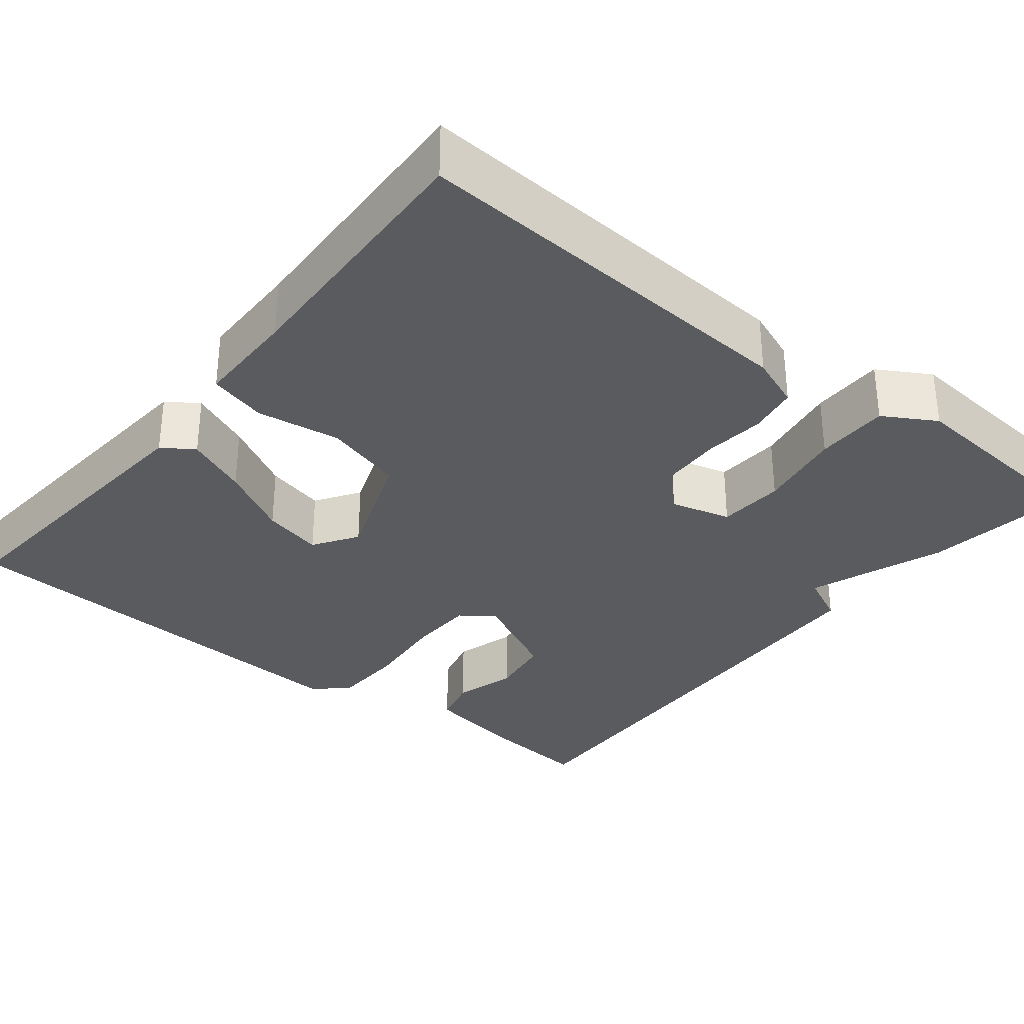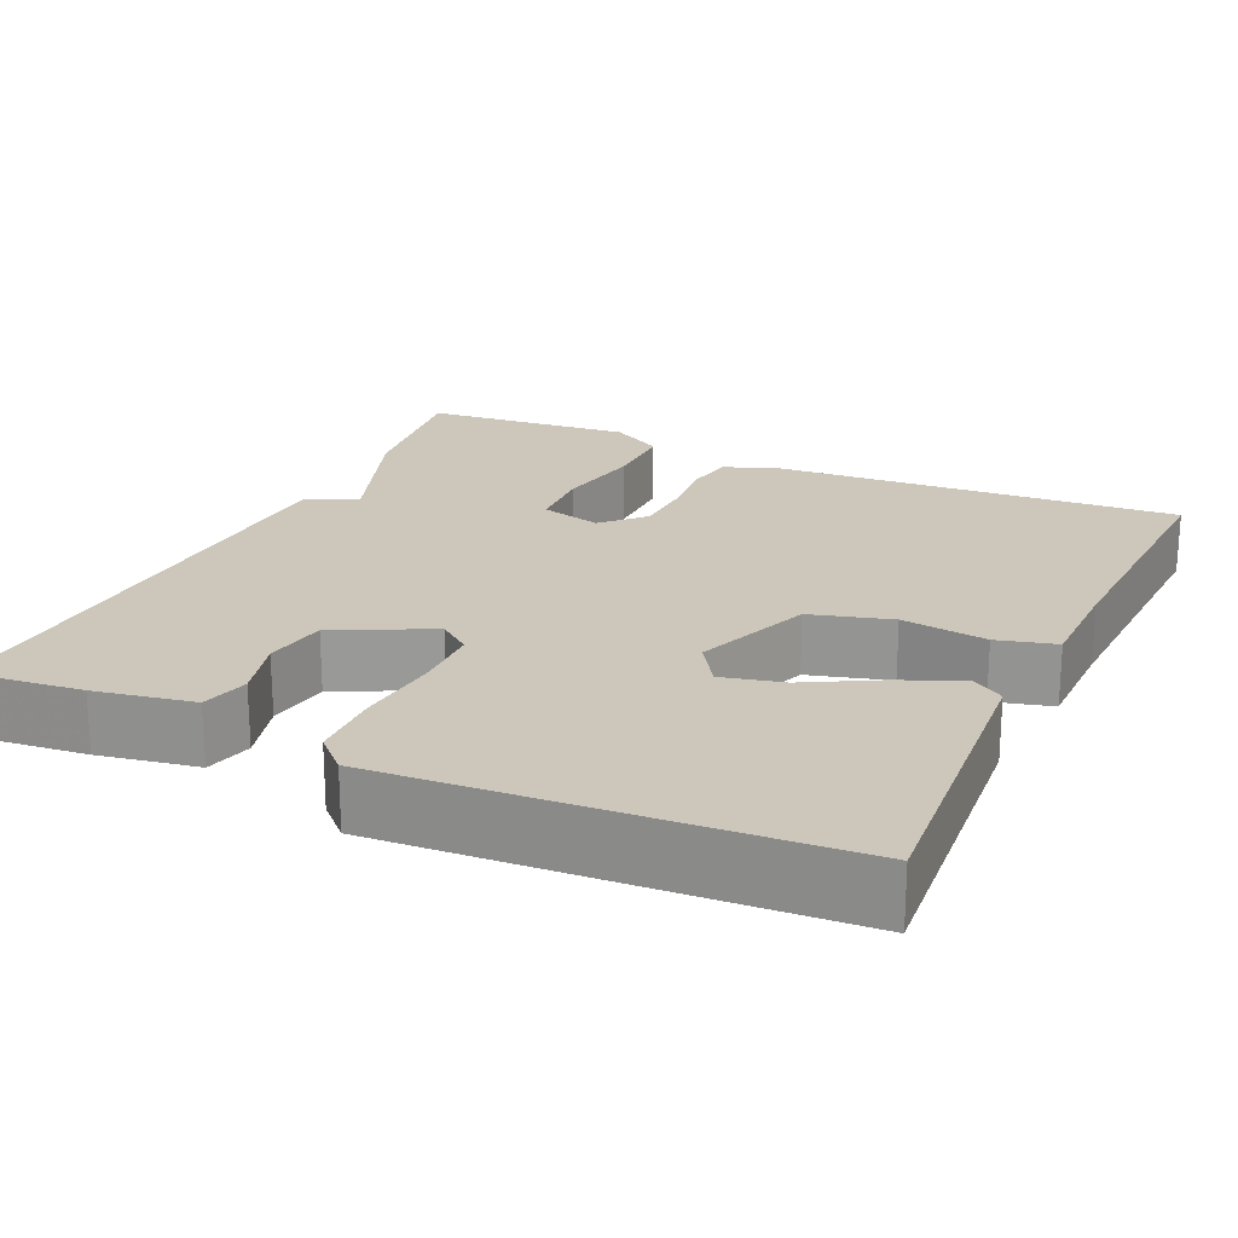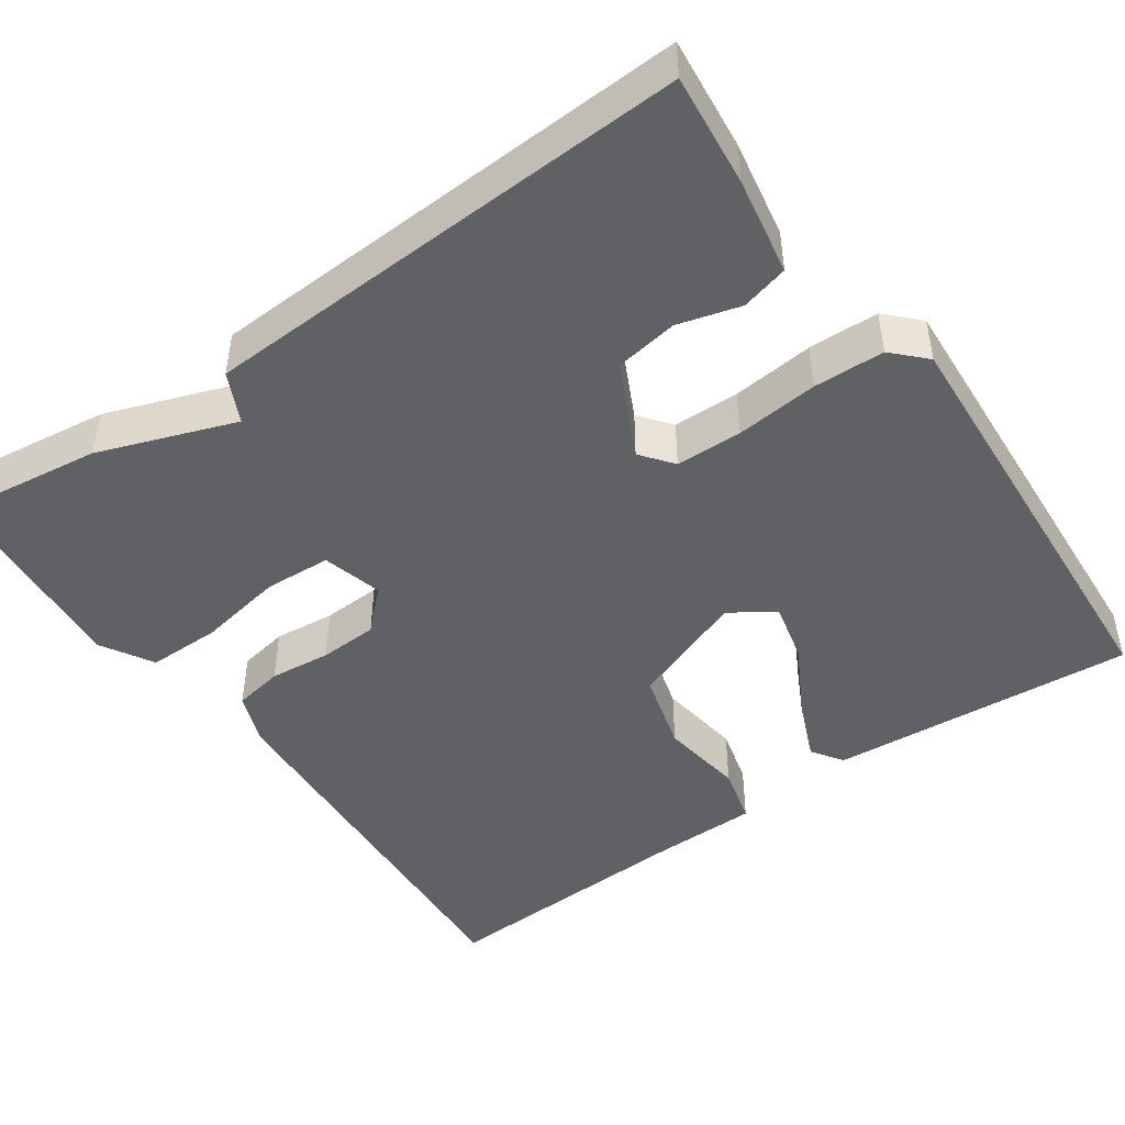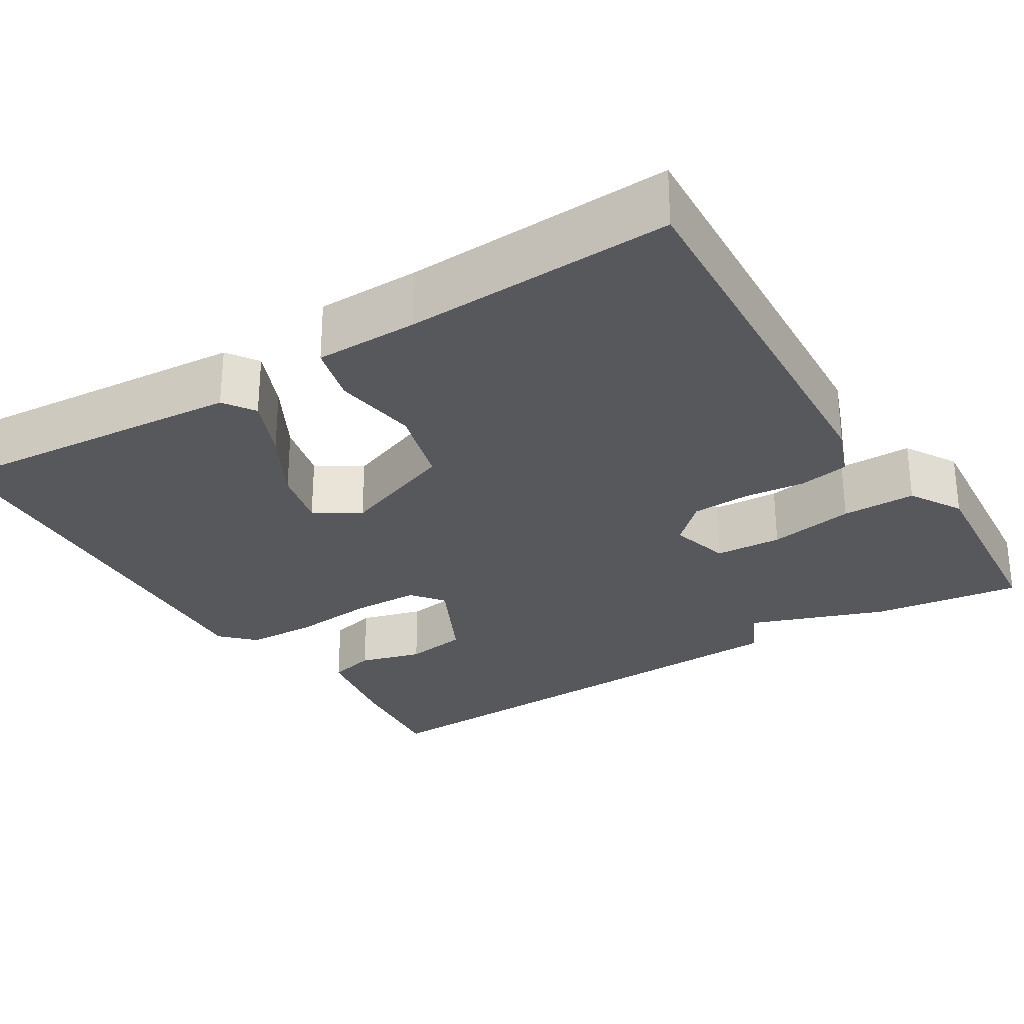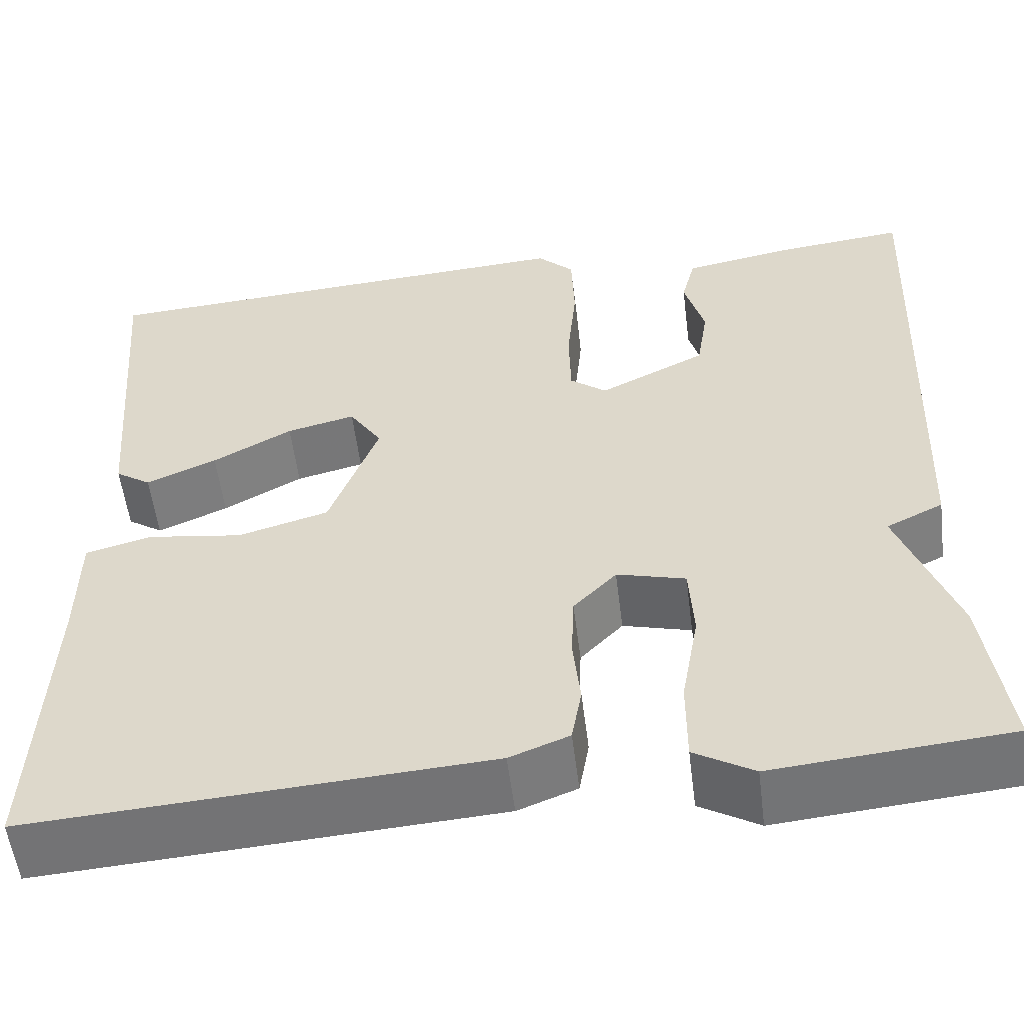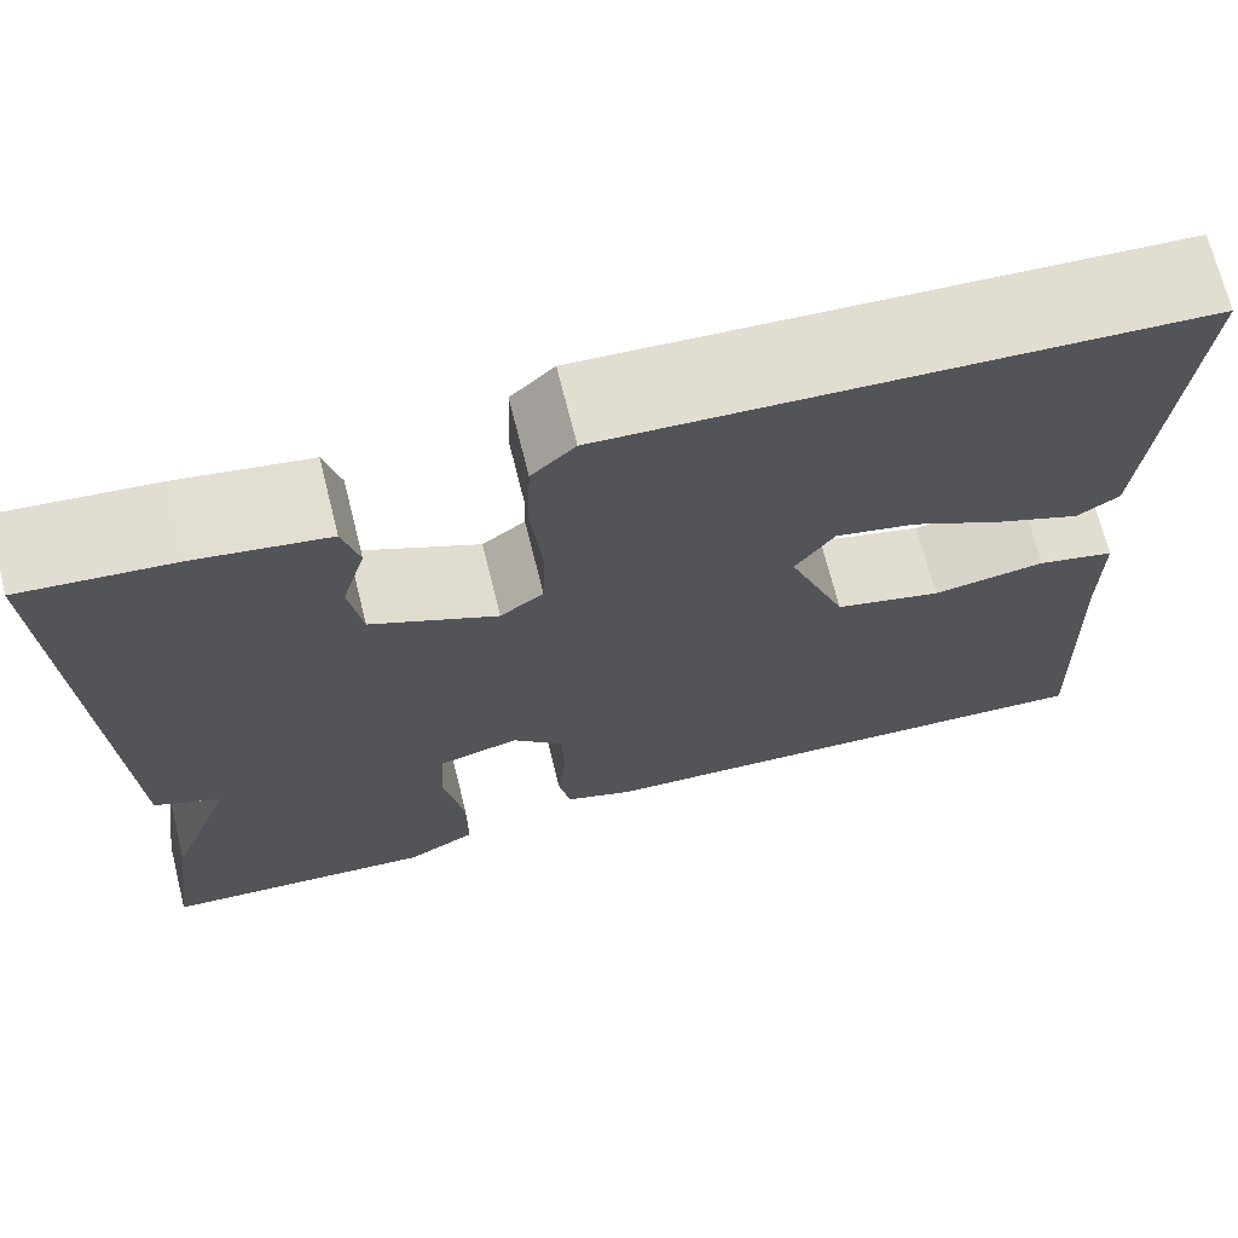
<metadata>
{"format":"obj","ext":"obj","renderer":"f3d","projection":"perspective","resolution":1024,"background":"white","views":[{"elev":-32.4,"azim":141.4,"up":"+Y"},{"elev":21.3,"azim":24.8,"up":"+Y"},{"elev":-46.8,"azim":-54.8,"up":"+Y"},{"elev":-28.3,"azim":122.0,"up":"+Y"},{"elev":-55.2,"azim":-172.9,"up":"+Z"},{"elev":70.5,"azim":-14.1,"up":"+Z"}]}
</metadata>
<code>
v -0.5 0.07 0.5
v -0.36 0.07 0.485
v -0.239 0.07 0.463
v -0.224 0.07 0.404
v -0.246 0.07 0.326
v -0.234 0.07 0.248
v -0.117 0.07 0.19
v -0.077 0.07 0.221
v -0.075 0.07 0.304
v -0.085 0.07 0.407
v -0.082 0.07 0.495
v -0.042 0.07 0.534
v 0.5 0.07 0.5
v 0.469 0.07 0.119
v 0.43 0.07 0.093
v 0.353 0.07 0.126
v 0.266 0.07 0.174
v 0.191 0.07 0.192
v 0.155 0.07 0.137
v 0.209 0.07 -0.008
v 0.308 0.07 -0.036
v 0.413 0.07 -0.021
v 0.485 0.07 -0.04
v 0.486 0.07 -0.168
v 0.5 0.07 -0.5
v 0.001 0.07 -0.468
v -0.064 0.07 -0.443
v -0.075 0.07 -0.381
v -0.067 0.07 -0.305
v -0.07 0.07 -0.232
v -0.117 0.07 -0.183
v -0.192 0.07 -0.203
v -0.197 0.07 -0.286
v -0.178 0.07 -0.393
v -0.178 0.07 -0.485
v -0.243 0.07 -0.523
v -0.5 0.07 -0.5
v -0.475 0.07 -0.315
v -0.413 0.07 -0.145
v -0.475 0.07 -0.115
v -0.5 0 0.5
v -0.36 0 0.485
v -0.239 0 0.463
v -0.224 0 0.404
v -0.246 0 0.326
v -0.234 0 0.248
v -0.117 0 0.19
v -0.077 0 0.221
v -0.075 0 0.304
v -0.085 0 0.407
v -0.082 0 0.495
v -0.042 0 0.534
v 0.5 0 0.5
v 0.469 0 0.119
v 0.43 0 0.093
v 0.353 0 0.126
v 0.266 0 0.174
v 0.191 0 0.192
v 0.155 0 0.137
v 0.209 0 -0.008
v 0.308 0 -0.036
v 0.413 0 -0.021
v 0.485 0 -0.04
v 0.486 0 -0.168
v 0.5 0 -0.5
v 0.001 0 -0.468
v -0.064 0 -0.443
v -0.075 0 -0.381
v -0.067 0 -0.305
v -0.07 0 -0.232
v -0.117 0 -0.183
v -0.192 0 -0.203
v -0.197 0 -0.286
v -0.178 0 -0.393
v -0.178 0 -0.485
v -0.243 0 -0.523
v -0.5 0 -0.5
v -0.475 0 -0.315
v -0.413 0 -0.145
v -0.475 0 -0.115
f 3 4 5
f 2 3 5
f 1 2 5
f 40 1 5
f 39 40 5
f 37 38 39
f 36 37 39
f 35 36 39
f 34 35 39
f 33 34 39
f 39 5 6
f 33 39 6
f 32 33 6
f 31 32 6 7
f 30 31 7 8
f 29 30 8 9
f 27 28 29
f 26 27 29
f 25 26 29
f 24 25 29
f 23 24 29
f 22 23 29
f 21 22 29
f 20 21 29
f 19 20 29 9
f 10 11 12
f 9 10 12
f 19 9 12
f 18 19 12
f 17 18 12 13
f 15 16 17
f 14 15 17
f 13 14 17
f 45 44 43
f 45 43 42
f 45 42 41
f 45 41 80
f 45 80 79
f 79 78 77
f 79 77 76
f 79 76 75
f 79 75 74
f 79 74 73
f 46 45 79
f 46 79 73
f 46 73 72
f 47 46 72 71
f 48 47 71 70
f 49 48 70 69
f 69 68 67
f 69 67 66
f 69 66 65
f 69 65 64
f 69 64 63
f 69 63 62
f 69 62 61
f 69 61 60
f 49 69 60 59
f 52 51 50
f 52 50 49
f 52 49 59
f 52 59 58
f 53 52 58 57
f 57 56 55
f 57 55 54
f 57 54 53
f 1 41 42 2
f 2 42 43 3
f 3 43 44 4
f 4 44 45 5
f 5 45 46 6
f 6 46 47 7
f 7 47 48 8
f 8 48 49 9
f 9 49 50 10
f 10 50 51 11
f 11 51 52 12
f 12 52 53 13
f 13 53 54 14
f 14 54 55 15
f 15 55 56 16
f 16 56 57 17
f 17 57 58 18
f 18 58 59 19
f 19 59 60 20
f 20 60 61 21
f 21 61 62 22
f 22 62 63 23
f 23 63 64 24
f 24 64 65 25
f 25 65 66 26
f 26 66 67 27
f 27 67 68 28
f 28 68 69 29
f 29 69 70 30
f 30 70 71 31
f 31 71 72 32
f 32 72 73 33
f 33 73 74 34
f 34 74 75 35
f 35 75 76 36
f 36 76 77 37
f 37 77 78 38
f 38 78 79 39
f 39 79 80 40
f 40 80 41 1

</code>
